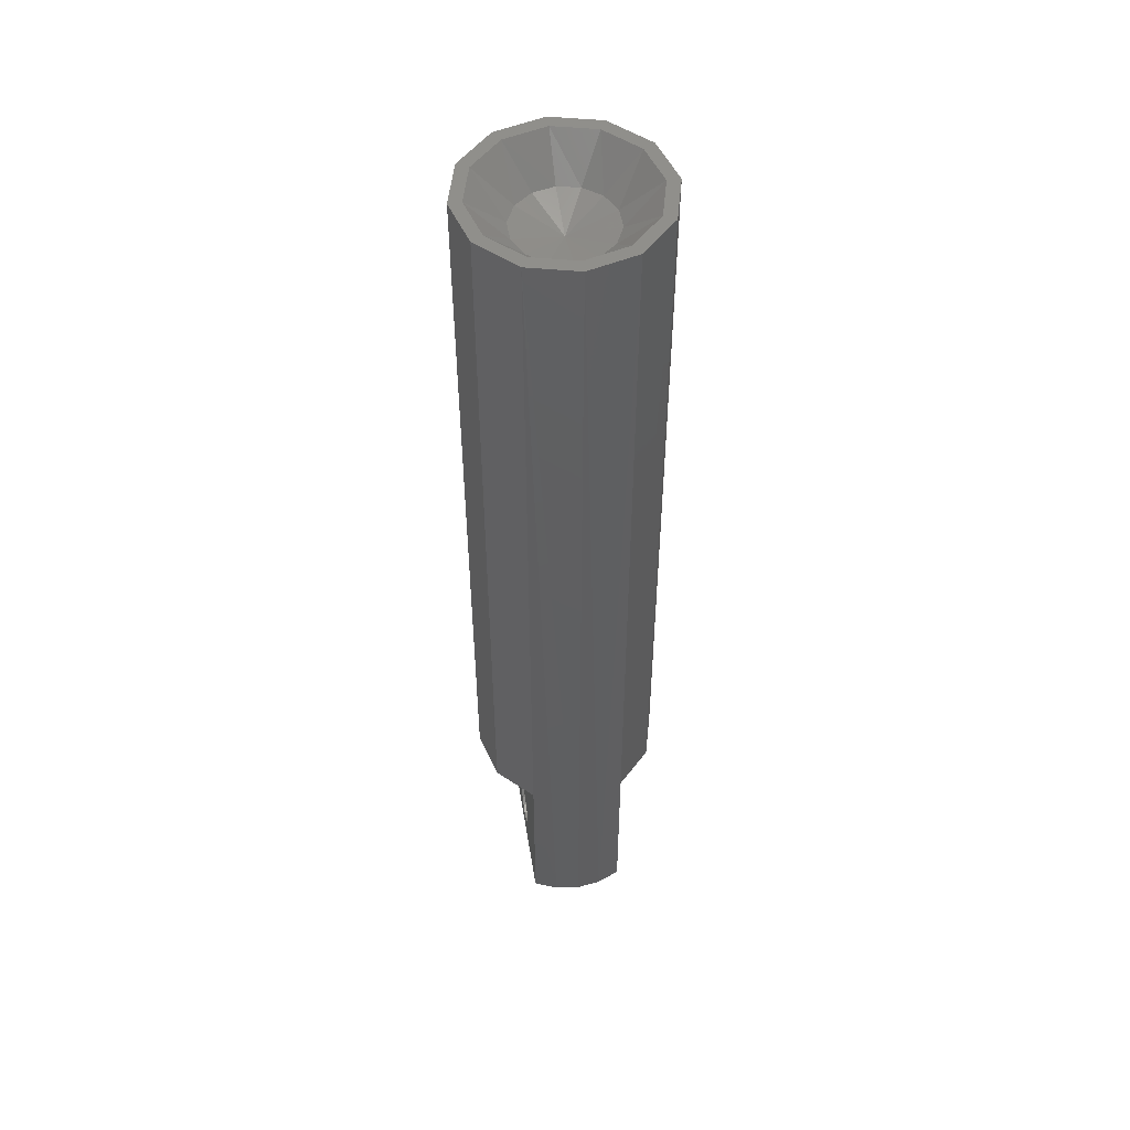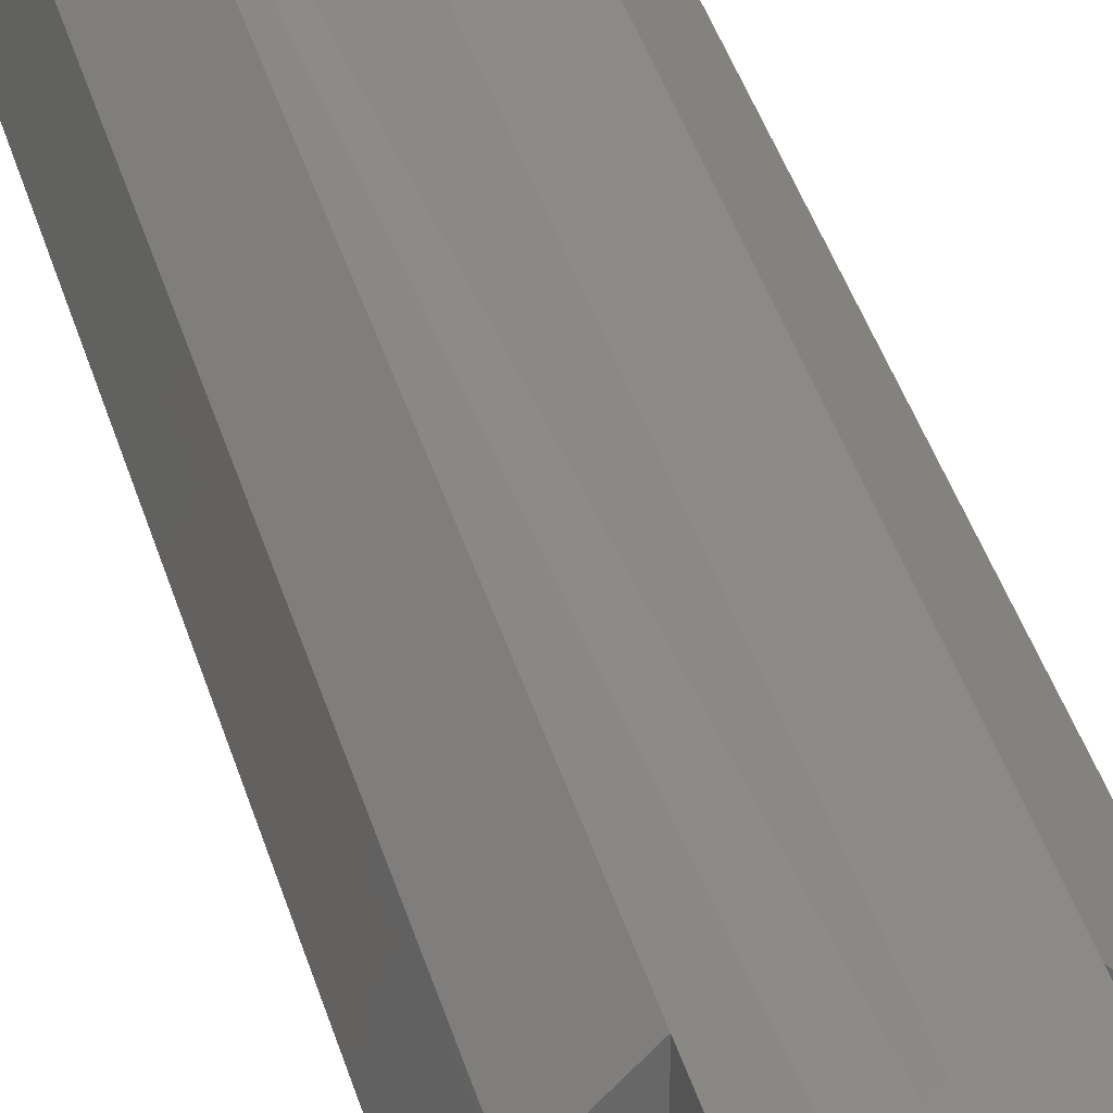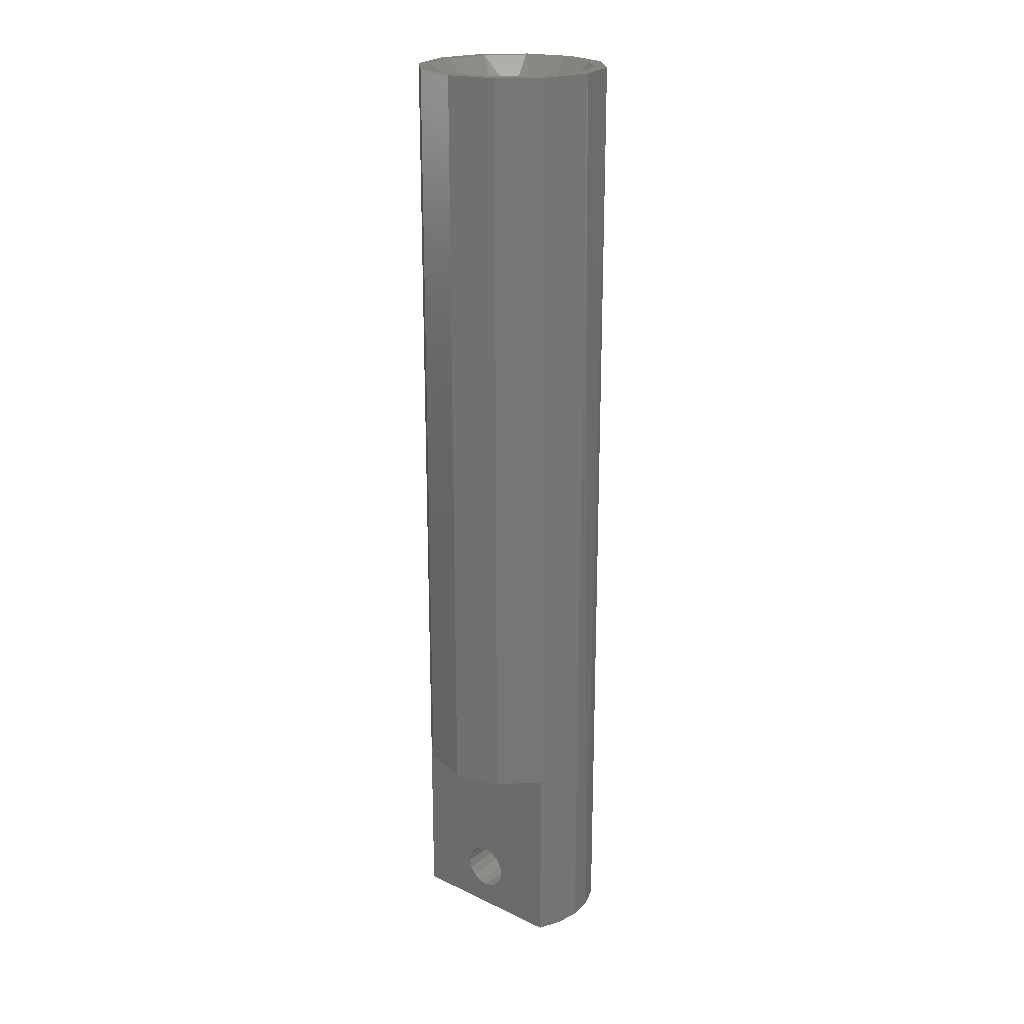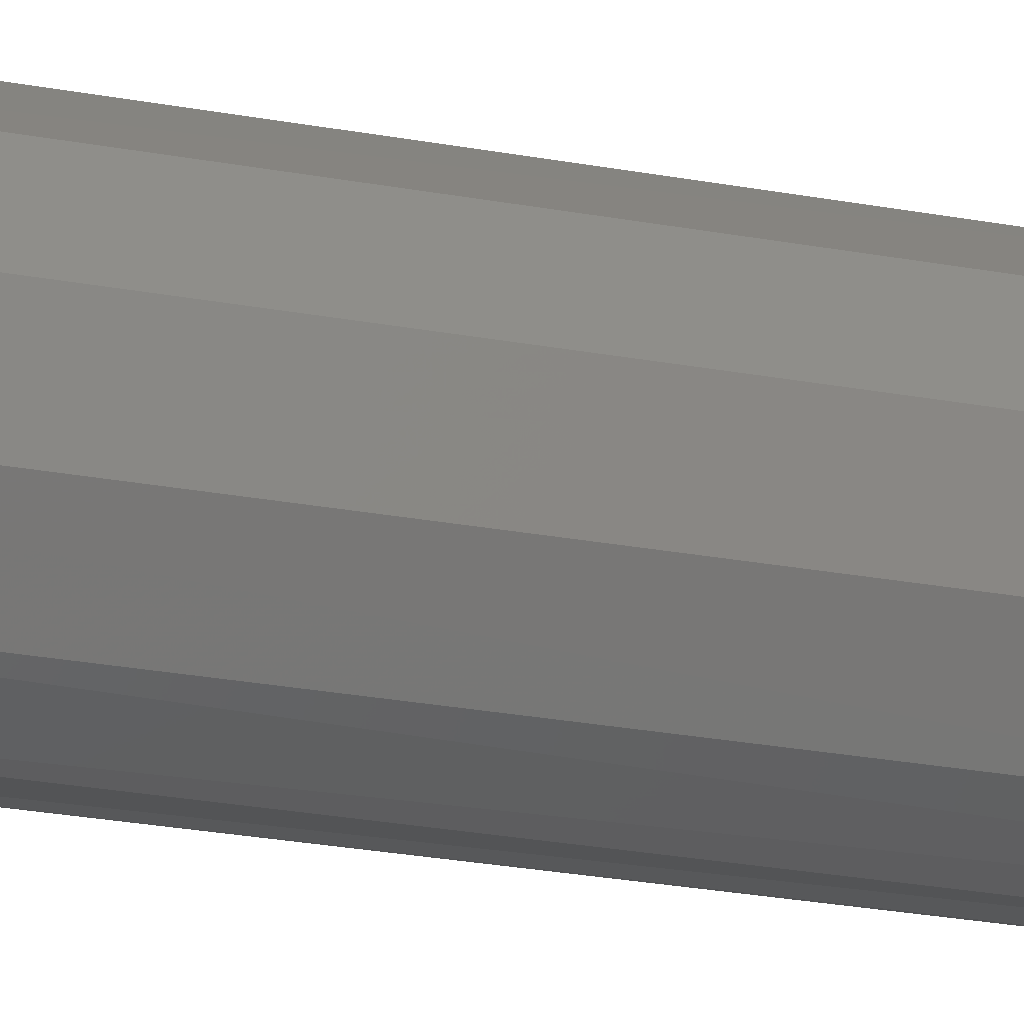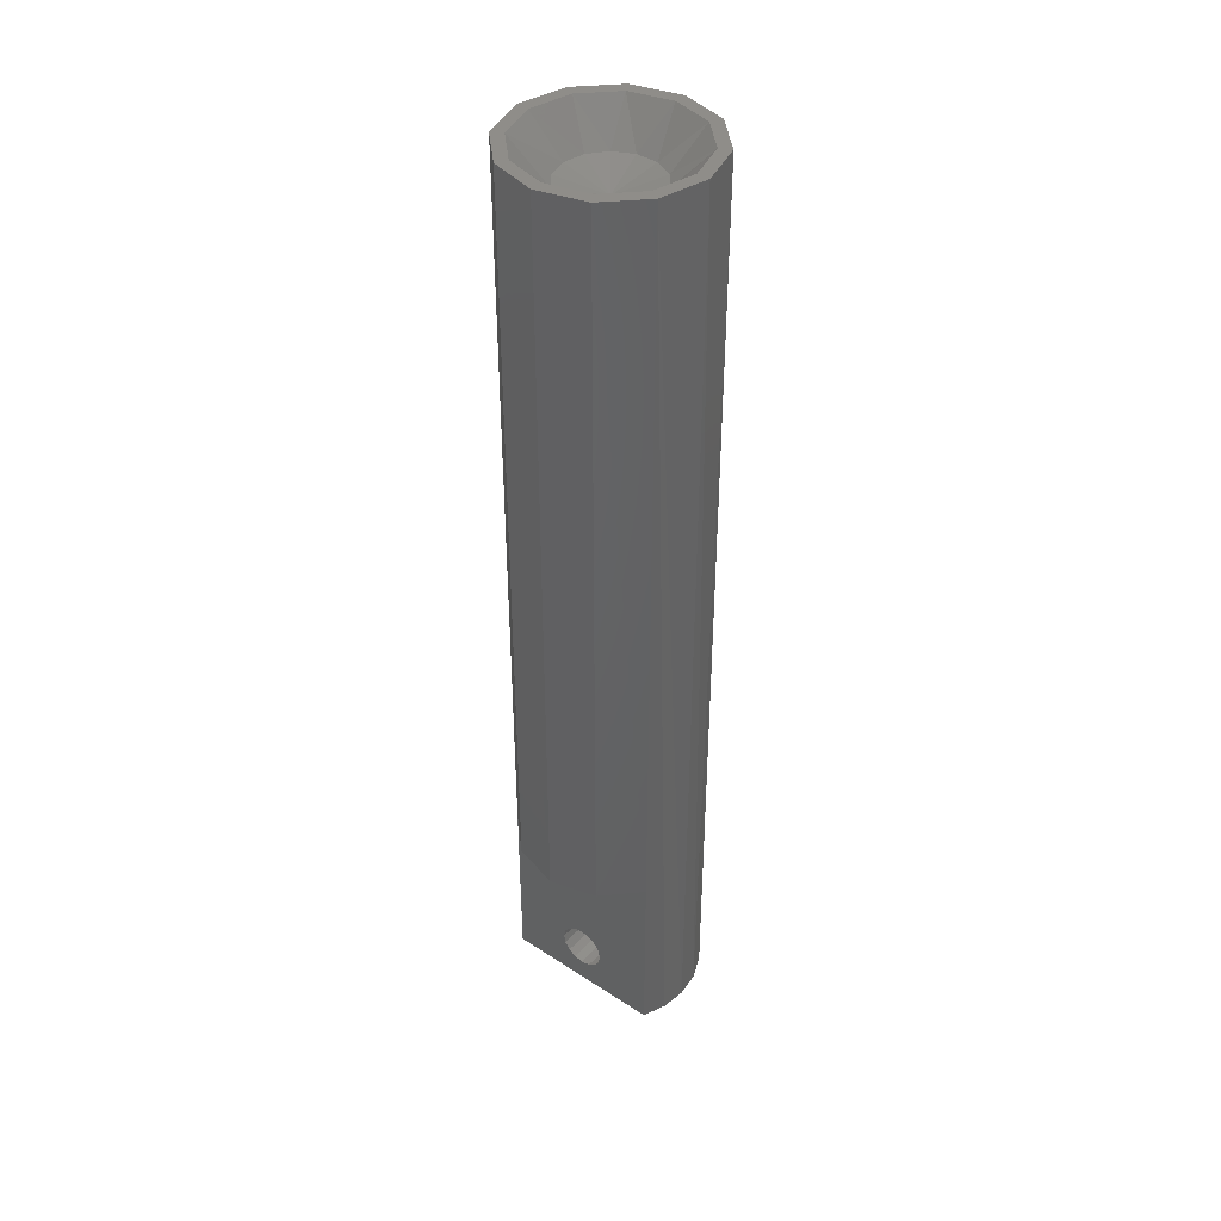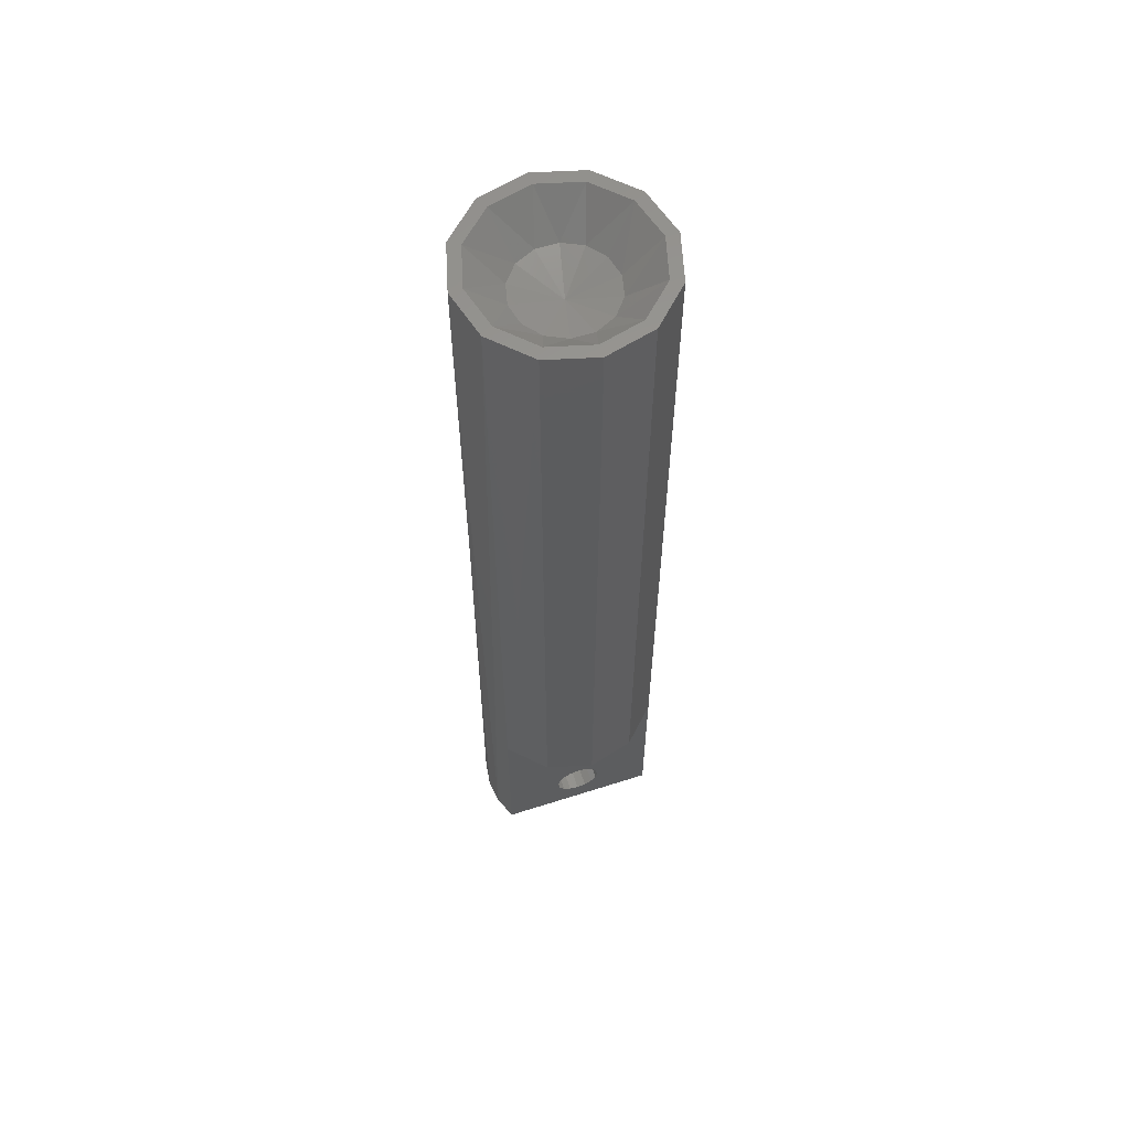
<metadata>
{"format":"stl","ext":"stl","renderer":"f3d","projection":"perspective","resolution":1024,"background":"white","views":[{"elev":51.3,"azim":170.8,"up":"+Y"},{"elev":35.3,"azim":-14.2,"up":"+Z"},{"elev":21.6,"azim":130.0,"up":"+Y"},{"elev":-26.1,"azim":-106.4,"up":"+Z"},{"elev":40.9,"azim":128.5,"up":"+Y"},{"elev":60.5,"azim":-108.1,"up":"+Y"}]}
</metadata>
<code>
# stl→obj: 91 verts, 182 faces
v 0.1294 0 0.4804
v -0.1294 0 0.4804
v -0.25 0 0.4301
v -0.25 1 0.4301
v 0.25 0 0.4301
v -0.25 0 -0.4301
v -0.25 0.1345 0.04783
v -0.25 0.2022 0.1155
v -0.25 0.1616 0.08839
v -2.314e-17 0 0.4975
v -0.2487 5 0.4308
v -9.021e-17 5 0.4975
v 0.25 1 0.4301
v 0.2487 5 0.4308
v 0.25 0 -0.4301
v 0.25 0.1345 -0.04783
v 0.25 1 -0.4301
v 0.25 0.3384 0.08839
v 0.25 0.2978 0.1155
v 0.25 0.25 0.125
v 0.25 0.2022 0.1155
v 0.25 0.1616 0.08839
v 0.25 0.1345 0.04783
v 0.25 0.125 0
v -0.1294 0 -0.4804
v 0.1294 0 -0.4804
v 0.25 0.2022 -0.1155
v 0.25 0.1616 -0.08839
v 3.084e-17 0 -0.4975
v 0.2487 5 -0.4308
v 3.123e-17 5 -0.4975
v -0.25 1 -0.4301
v -0.2487 5 -0.4308
v -0.25 0.3384 -0.08839
v -0.25 0.2022 -0.1155
v -0.25 0.25 -0.125
v -0.25 0.2978 -0.1155
v -0.25 0.1616 -0.08839
v -0.25 0.1345 -0.04783
v -0.25 0.125 0
v 0.375 5 0.2165
v 0.4308 5 0.2487
v 0.4975 5 6.093e-17
v 0.4975 1 1.11e-16
v 0.433 5 4.684e-17
v 0.4308 5 -0.2487
v 0.4312 1 -0.2481
v 0.2165 5 0.375
v 0.4312 1 0.2481
v -5.812e-16 5 0.433
v -0.2165 5 0.375
v -0.4308 5 0.2487
v -0.433 5 2.724e-16
v -0.4975 5 -6.093e-17
v -0.4312 1 0.2481
v -0.375 5 0.2165
v -0.375 5 -0.2165
v -0.4308 5 -0.2487
v -0.4975 1 -1.11e-16
v -0.2165 5 -0.375
v -0.4312 1 -0.2481
v 3.171e-16 5 -0.433
v 0.2165 5 -0.375
v 0.375 5 -0.2165
v 3.062e-17 4.817 -0.25
v 0.1085 4.817 -0.2252
v -0.1955 4.817 -0.1559
v -0.1085 4.817 -0.2252
v -0.2437 4.817 -0.05563
v -0.2437 4.817 0.05563
v -0.1955 4.817 0.1559
v -0.1085 4.817 0.2252
v -6.123e-17 4.817 0.25
v 0.1955 4.817 0.1559
v 0.1085 4.817 0.2252
v 0.2437 4.817 0.05563
v 0.2437 4.817 -0.05563
v 0.1955 4.817 -0.1559
v 0.25 0.2978 -0.1155
v 0.25 0.25 -0.125
v 0.25 0.3384 -0.08839
v 0.25 0.3655 -0.04783
v 0.25 0.375 0
v 0.25 0.3655 0.04783
v -0.25 0.25 0.125
v -0.25 0.2978 0.1155
v -0.25 0.3384 0.08839
v -0.25 0.3655 0.04783
v -0.25 0.375 0
v -0.25 0.3655 -0.04783
v 0 4.75 3.062e-16
f 1 2 3
f 4 3 2
f 5 1 3
f 6 5 3
f 7 6 3
f 8 3 4
f 9 7 3
f 8 9 3
f 1 10 2
f 11 2 10
f 4 2 11
f 12 10 1
f 11 10 12
f 1 5 13
f 12 1 14
f 6 15 5
f 16 5 15
f 13 14 1
f 13 5 17
f 18 17 5
f 19 18 5
f 20 19 5
f 21 20 5
f 22 21 5
f 23 22 5
f 24 23 5
f 16 24 5
f 25 26 15
f 17 15 26
f 6 25 15
f 27 15 17
f 28 16 15
f 27 28 15
f 25 29 26
f 30 26 29
f 17 26 30
f 31 29 25
f 30 29 31
f 25 6 32
f 31 25 33
f 32 33 25
f 4 32 6
f 34 4 6
f 35 36 6
f 37 6 36
f 38 35 6
f 39 38 6
f 40 39 6
f 7 40 6
f 37 34 6
f 41 42 43
f 44 43 42
f 45 43 46
f 47 46 43
f 45 41 43
f 44 47 43
f 48 14 42
f 13 42 14
f 41 48 42
f 49 44 42
f 13 49 42
f 50 12 14
f 48 50 14
f 50 11 12
f 51 52 11
f 4 11 52
f 50 51 11
f 53 54 52
f 55 52 54
f 56 53 52
f 51 56 52
f 55 4 52
f 57 58 54
f 59 54 58
f 53 57 54
f 55 54 59
f 60 33 58
f 32 58 33
f 57 60 58
f 61 59 58
f 32 61 58
f 62 31 33
f 60 62 33
f 62 30 31
f 63 46 30
f 17 30 46
f 63 30 62
f 64 45 46
f 63 64 46
f 47 17 46
f 65 62 60
f 66 63 62
f 65 66 62
f 67 60 57
f 68 65 60
f 67 68 60
f 69 57 53
f 69 67 57
f 70 53 56
f 70 69 53
f 71 56 51
f 71 70 56
f 72 51 50
f 72 71 51
f 73 50 48
f 72 50 73
f 74 48 41
f 75 73 48
f 74 75 48
f 76 41 45
f 76 74 41
f 77 45 64
f 77 76 45
f 78 64 63
f 78 77 64
f 66 78 63
f 44 17 47
f 49 17 44
f 13 17 49
f 79 80 17
f 27 17 80
f 81 79 17
f 82 81 17
f 83 82 17
f 84 83 17
f 18 84 17
f 4 59 61
f 55 59 4
f 4 61 32
f 85 8 4
f 86 85 4
f 87 86 4
f 88 87 4
f 89 88 4
f 90 89 4
f 34 90 4
f 80 36 35
f 79 37 36
f 79 36 80
f 27 35 38
f 27 80 35
f 28 38 39
f 27 38 28
f 16 39 40
f 28 39 16
f 24 40 7
f 16 40 24
f 23 7 9
f 24 7 23
f 22 9 8
f 23 9 22
f 21 8 85
f 22 8 21
f 20 85 86
f 21 85 20
f 19 86 87
f 20 86 19
f 18 87 88
f 19 87 18
f 84 88 89
f 18 88 84
f 83 89 90
f 84 89 83
f 82 90 34
f 83 90 82
f 81 34 37
f 82 34 81
f 81 37 79
f 91 73 75
f 72 73 91
f 91 75 74
f 91 74 76
f 91 76 77
f 91 77 78
f 91 78 66
f 91 66 65
f 68 91 65
f 67 91 68
f 69 91 67
f 70 91 69
f 71 91 70
f 72 91 71

</code>
